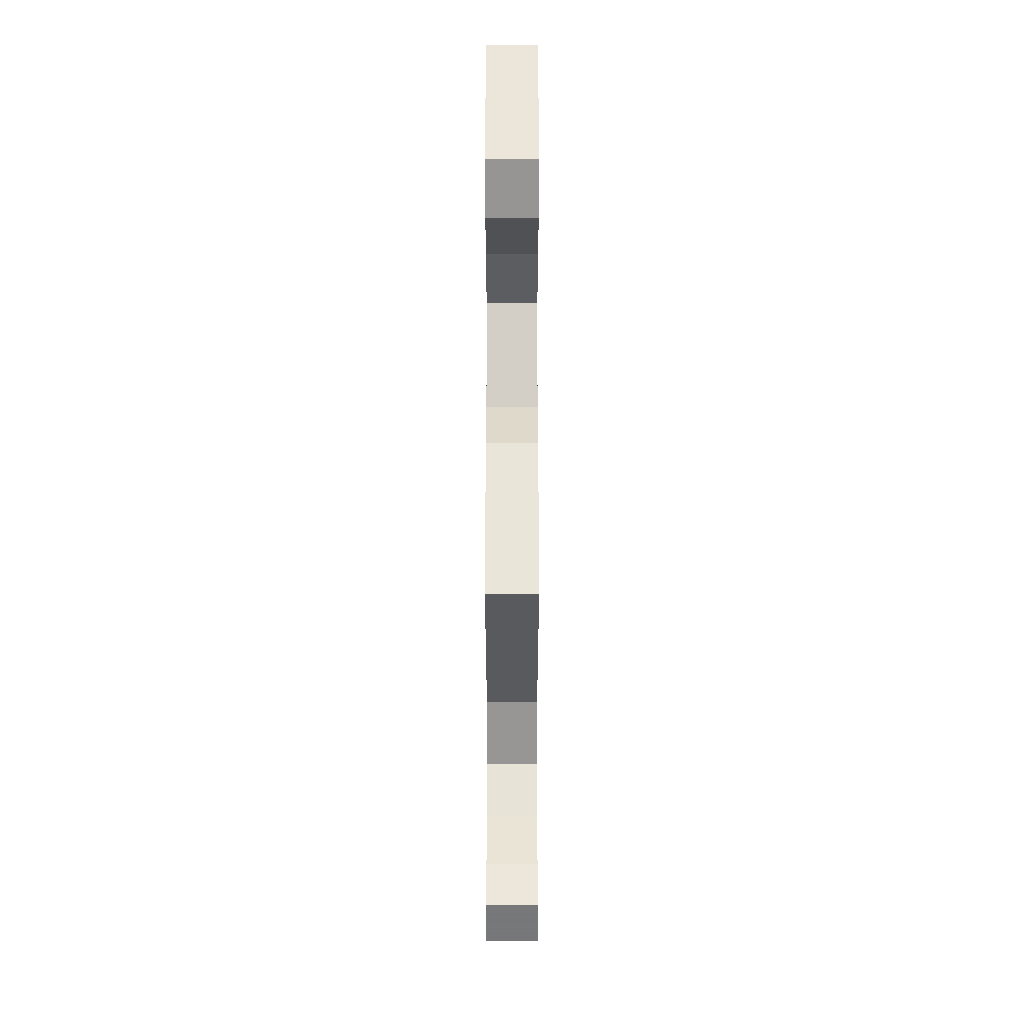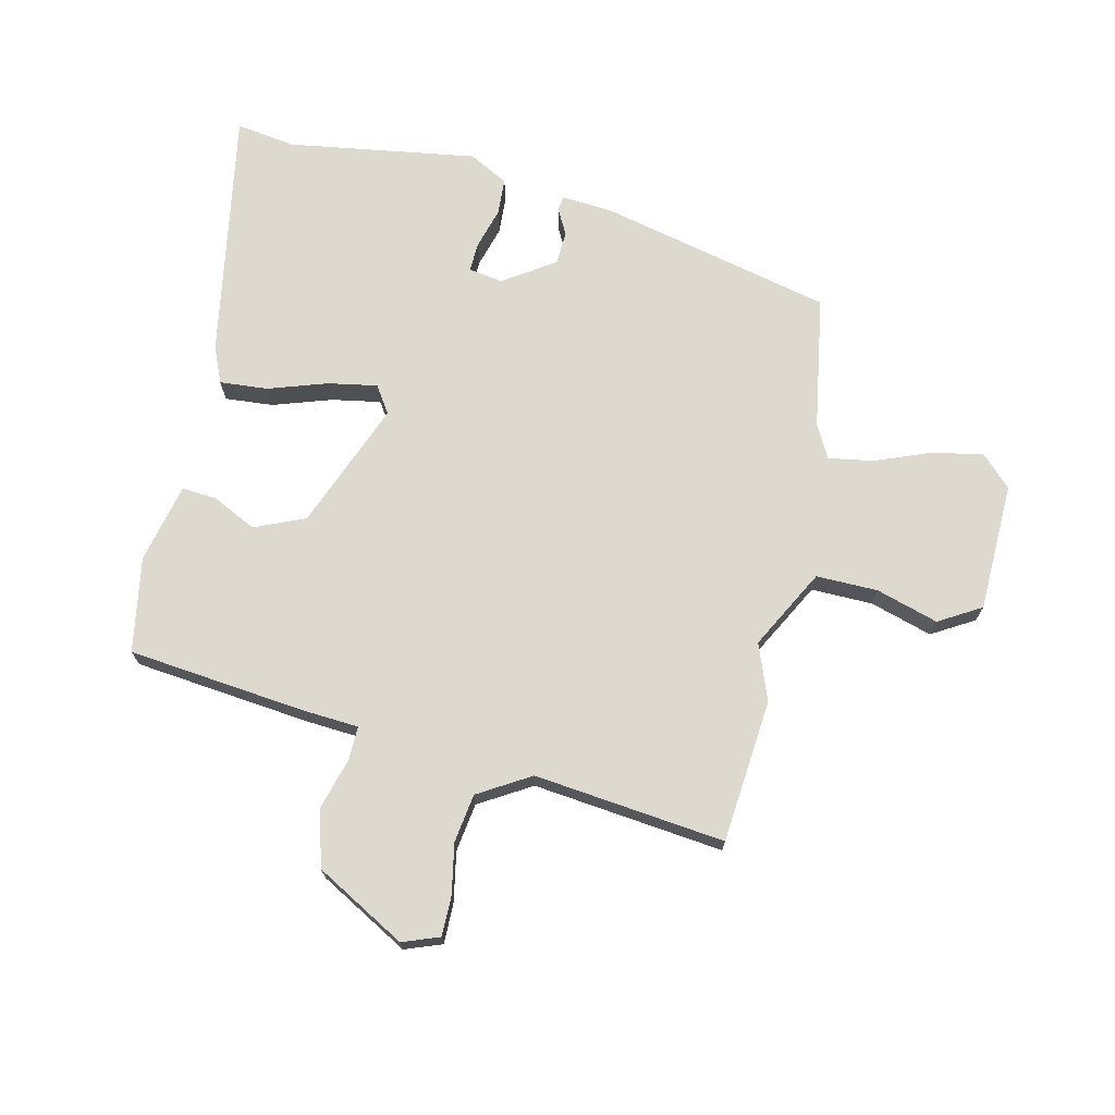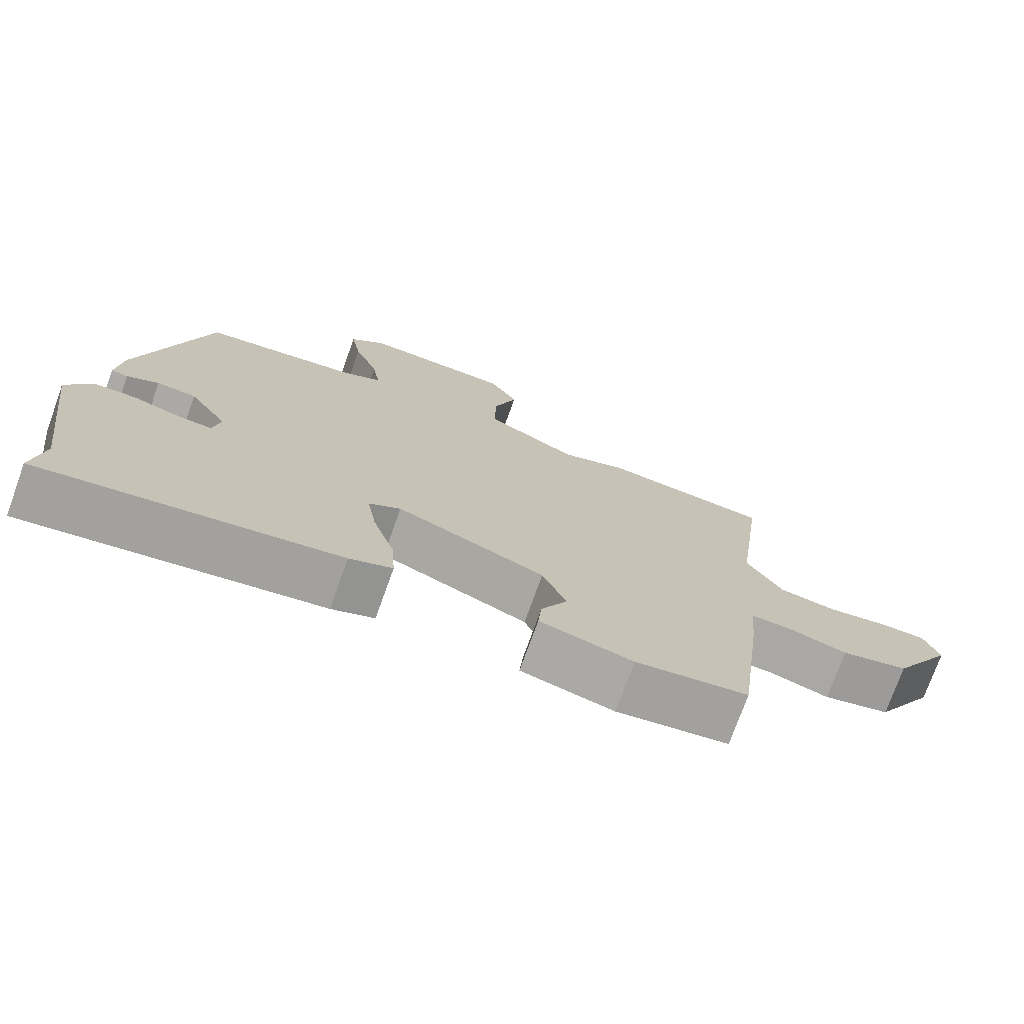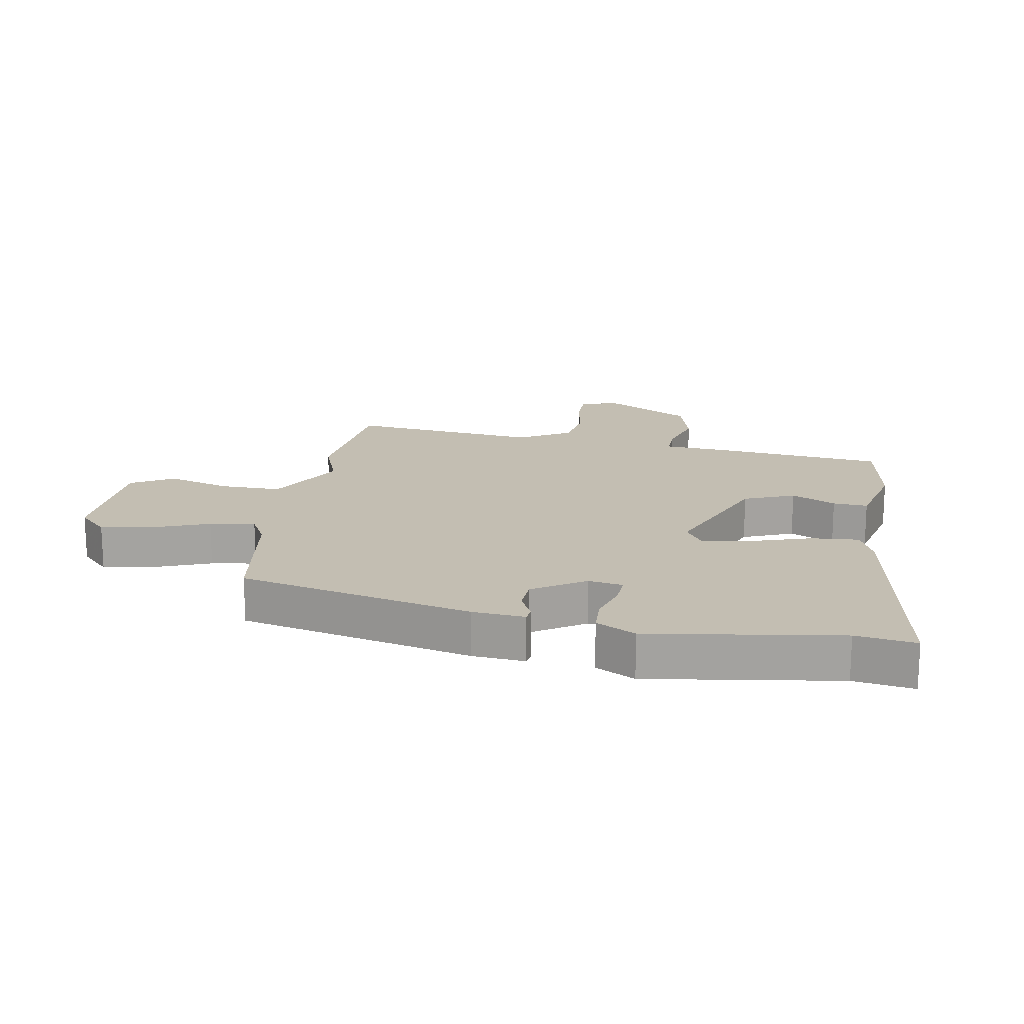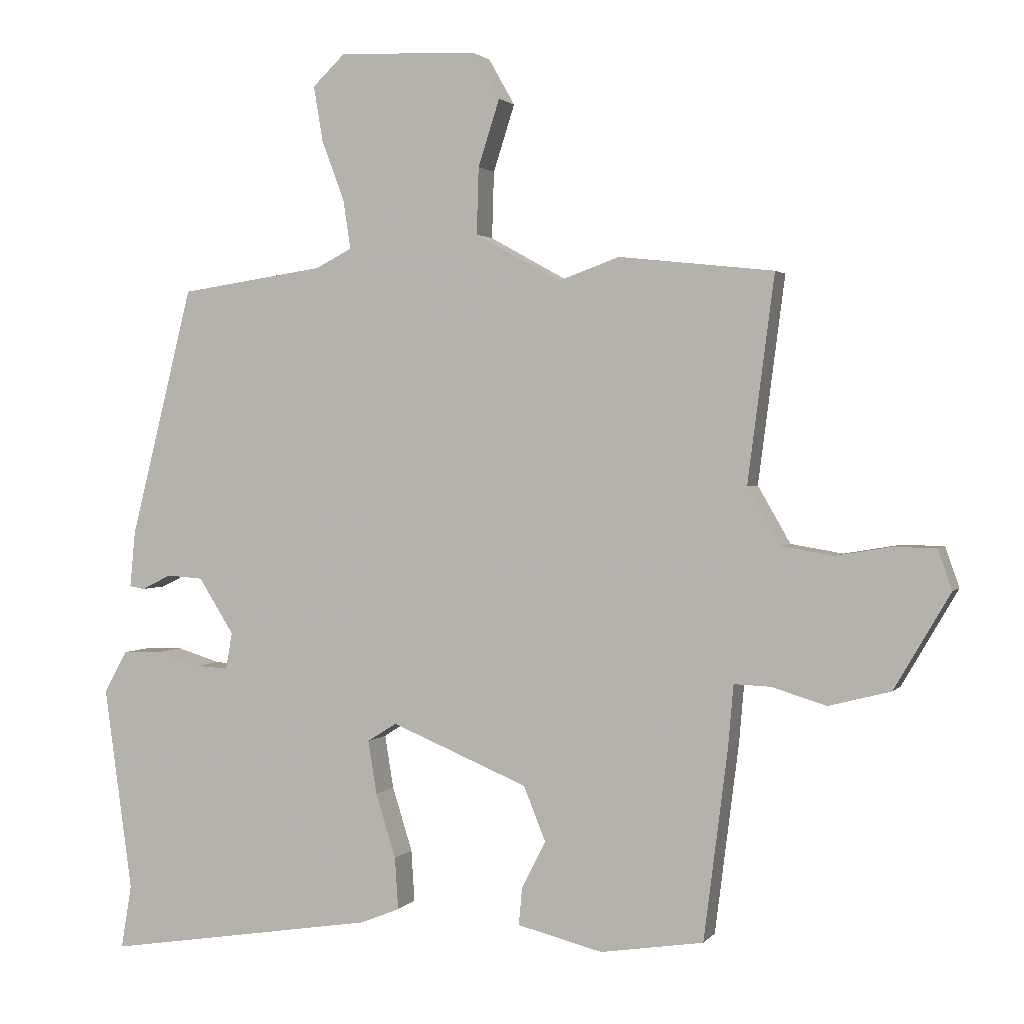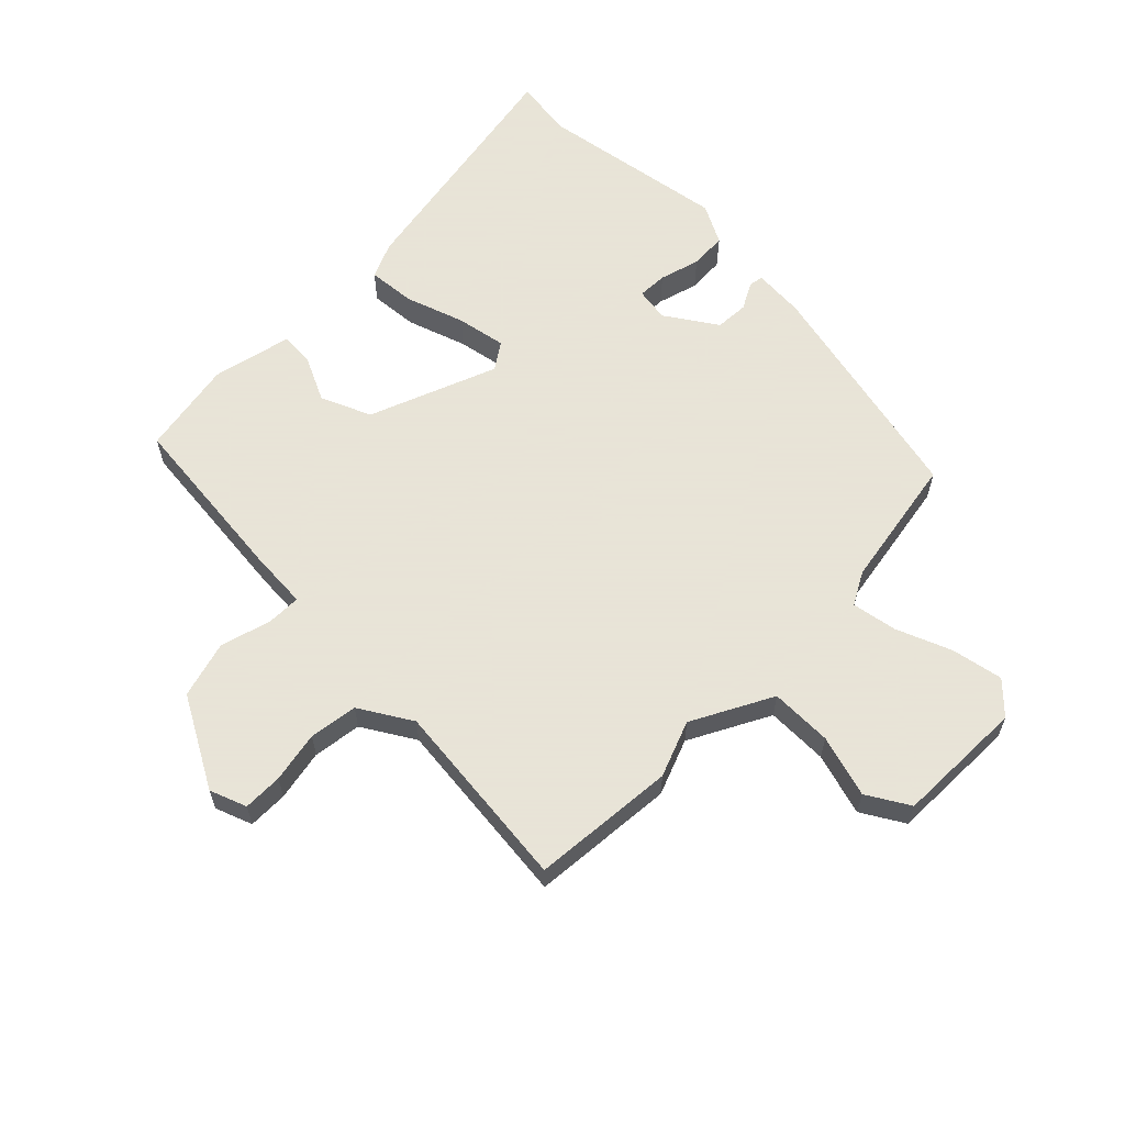
<metadata>
{"format":"obj","ext":"obj","renderer":"f3d","projection":"perspective","resolution":1024,"background":"white","views":[{"elev":52.0,"azim":-90.0,"up":"+Z"},{"elev":71.4,"azim":-78.0,"up":"+Y"},{"elev":-74.8,"azim":160.2,"up":"+Z"},{"elev":17.3,"azim":99.2,"up":"+Y"},{"elev":1.8,"azim":-161.5,"up":"+Z"},{"elev":61.4,"azim":-46.5,"up":"+Y"}]}
</metadata>
<code>
v 0.388 0.07 0.483
v 0.482 0.07 0.108
v 0.49 0.07 0.024
v 0.467 0.07 0.02
v 0.423 0.07 0.042
v 0.369 0.07 0.038
v 0.316 0.07 -0.046
v 0.326 0.07 -0.101
v 0.374 0.07 -0.098
v 0.439 0.07 -0.078
v 0.499 0.07 -0.08
v 0.534 0.07 -0.143
v 0.492 0.07 -0.45
v 0.508 0.07 -0.546
v 0.1 0.07 -0.482
v 0.041 0.07 -0.458
v 0.046 0.07 -0.38
v 0.076 0.07 -0.284
v 0.089 0.07 -0.204
v 0.045 0.07 -0.176
v -0.16 0.07 -0.261
v -0.193 0.07 -0.343
v -0.157 0.07 -0.414
v -0.152 0.07 -0.47
v -0.28 0.07 -0.502
v -0.435 0.07 -0.478
v -0.471 0.07 -0.192
v -0.479 0.07 -0.099
v -0.534 0.07 -0.101
v -0.616 0.07 -0.126
v -0.709 0.07 -0.102
v -0.793 0.07 0.042
v -0.772 0.07 0.102
v -0.708 0.07 0.103
v -0.625 0.07 0.089
v -0.547 0.07 0.102
v -0.498 0.07 0.187
v -0.538 0.07 0.496
v -0.306 0.07 0.521
v -0.214 0.07 0.488
v -0.086 0.07 0.559
v -0.089 0.07 0.659
v -0.121 0.07 0.759
v -0.082 0.07 0.828
v 0.127 0.07 0.837
v 0.176 0.07 0.79
v 0.162 0.07 0.707
v 0.128 0.07 0.616
v 0.117 0.07 0.543
v 0.171 0.07 0.515
v 0.388 0 0.483
v 0.482 0 0.108
v 0.49 0 0.024
v 0.467 0 0.02
v 0.423 0 0.042
v 0.369 0 0.038
v 0.316 0 -0.046
v 0.326 0 -0.101
v 0.374 0 -0.098
v 0.439 0 -0.078
v 0.499 0 -0.08
v 0.534 0 -0.143
v 0.492 0 -0.45
v 0.508 0 -0.546
v 0.1 0 -0.482
v 0.041 0 -0.458
v 0.046 0 -0.38
v 0.076 0 -0.284
v 0.089 0 -0.204
v 0.045 0 -0.176
v -0.16 0 -0.261
v -0.193 0 -0.343
v -0.157 0 -0.414
v -0.152 0 -0.47
v -0.28 0 -0.502
v -0.435 0 -0.478
v -0.471 0 -0.192
v -0.479 0 -0.099
v -0.534 0 -0.101
v -0.616 0 -0.126
v -0.709 0 -0.102
v -0.793 0 0.042
v -0.772 0 0.102
v -0.708 0 0.103
v -0.625 0 0.089
v -0.547 0 0.102
v -0.498 0 0.187
v -0.538 0 0.496
v -0.306 0 0.521
v -0.214 0 0.488
v -0.086 0 0.559
v -0.089 0 0.659
v -0.121 0 0.759
v -0.082 0 0.828
v 0.127 0 0.837
v 0.176 0 0.79
v 0.162 0 0.707
v 0.128 0 0.616
v 0.117 0 0.543
v 0.171 0 0.515
f 46 47 48
f 45 46 48
f 44 45 48
f 43 44 48
f 42 43 48
f 41 42 48 49
f 40 41 49 50
f 37 38 39 40
f 50 1 2
f 40 50 2
f 37 40 2
f 36 37 2
f 33 34 35
f 32 33 35
f 31 32 35
f 30 31 35
f 29 30 35
f 35 36 2
f 29 35 2
f 28 29 2
f 26 27 28
f 25 26 28
f 24 25 28
f 23 24 28
f 22 23 28
f 16 17 18
f 15 16 18
f 14 15 18
f 13 14 18
f 13 18 19
f 12 13 19
f 11 12 19
f 10 11 19
f 9 10 19
f 8 9 19 20
f 2 3 4 5
f 2 5 6
f 28 2 6
f 21 22 28
f 28 6 7
f 21 28 7
f 20 21 7
f 7 8 20
f 98 97 96
f 98 96 95
f 98 95 94
f 98 94 93
f 98 93 92
f 99 98 92 91
f 100 99 91 90
f 90 89 88 87
f 52 51 100
f 52 100 90
f 52 90 87
f 52 87 86
f 85 84 83
f 85 83 82
f 85 82 81
f 85 81 80
f 85 80 79
f 52 86 85
f 52 85 79
f 52 79 78
f 78 77 76
f 78 76 75
f 78 75 74
f 78 74 73
f 78 73 72
f 68 67 66
f 68 66 65
f 68 65 64
f 68 64 63
f 69 68 63
f 69 63 62
f 69 62 61
f 69 61 60
f 69 60 59
f 70 69 59 58
f 55 54 53 52
f 56 55 52
f 56 52 78
f 78 72 71
f 57 56 78
f 57 78 71
f 57 71 70
f 70 58 57
f 1 51 52 2
f 2 52 53 3
f 3 53 54 4
f 4 54 55 5
f 5 55 56 6
f 6 56 57 7
f 7 57 58 8
f 8 58 59 9
f 9 59 60 10
f 10 60 61 11
f 11 61 62 12
f 12 62 63 13
f 13 63 64 14
f 14 64 65 15
f 15 65 66 16
f 16 66 67 17
f 17 67 68 18
f 18 68 69 19
f 19 69 70 20
f 20 70 71 21
f 21 71 72 22
f 22 72 73 23
f 23 73 74 24
f 24 74 75 25
f 25 75 76 26
f 26 76 77 27
f 27 77 78 28
f 28 78 79 29
f 29 79 80 30
f 30 80 81 31
f 31 81 82 32
f 32 82 83 33
f 33 83 84 34
f 34 84 85 35
f 35 85 86 36
f 36 86 87 37
f 37 87 88 38
f 38 88 89 39
f 39 89 90 40
f 40 90 91 41
f 41 91 92 42
f 42 92 93 43
f 43 93 94 44
f 44 94 95 45
f 45 95 96 46
f 46 96 97 47
f 47 97 98 48
f 48 98 99 49
f 49 99 100 50
f 50 100 51 1

</code>
